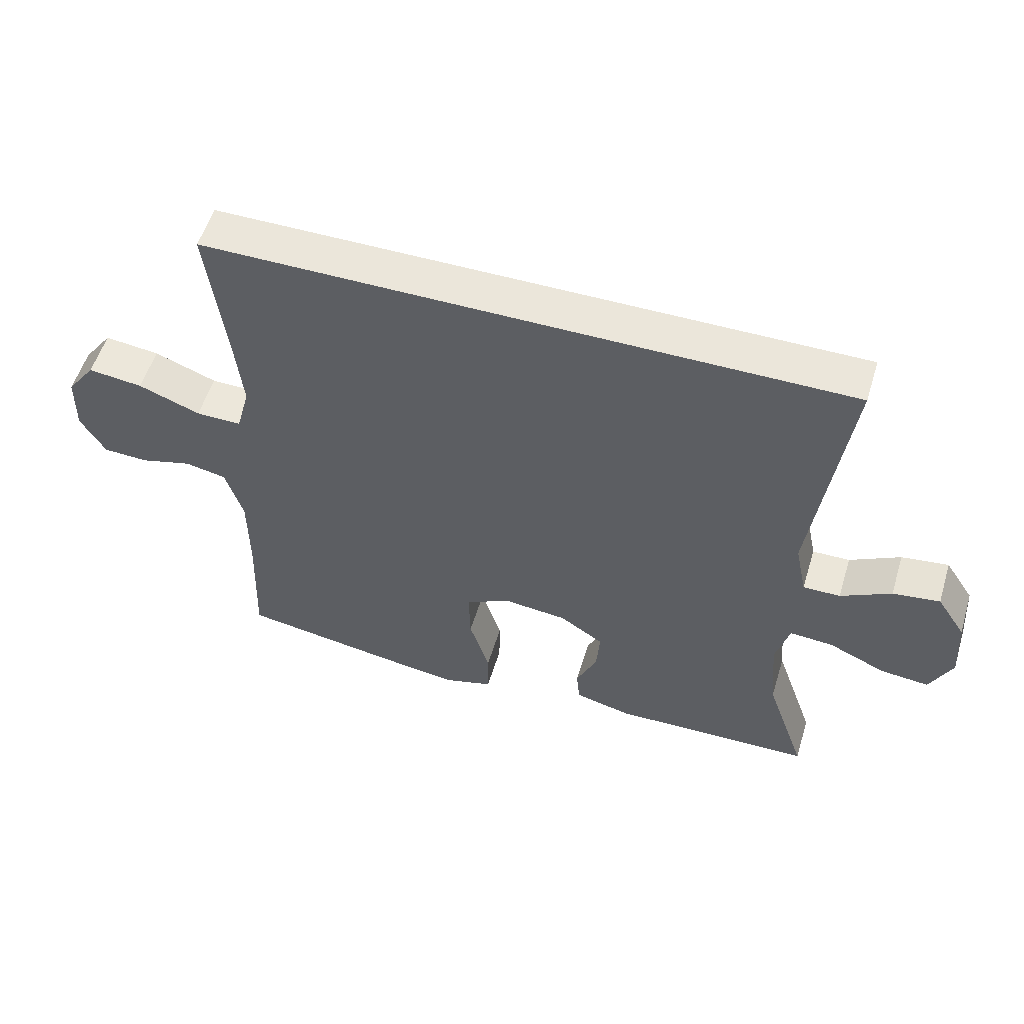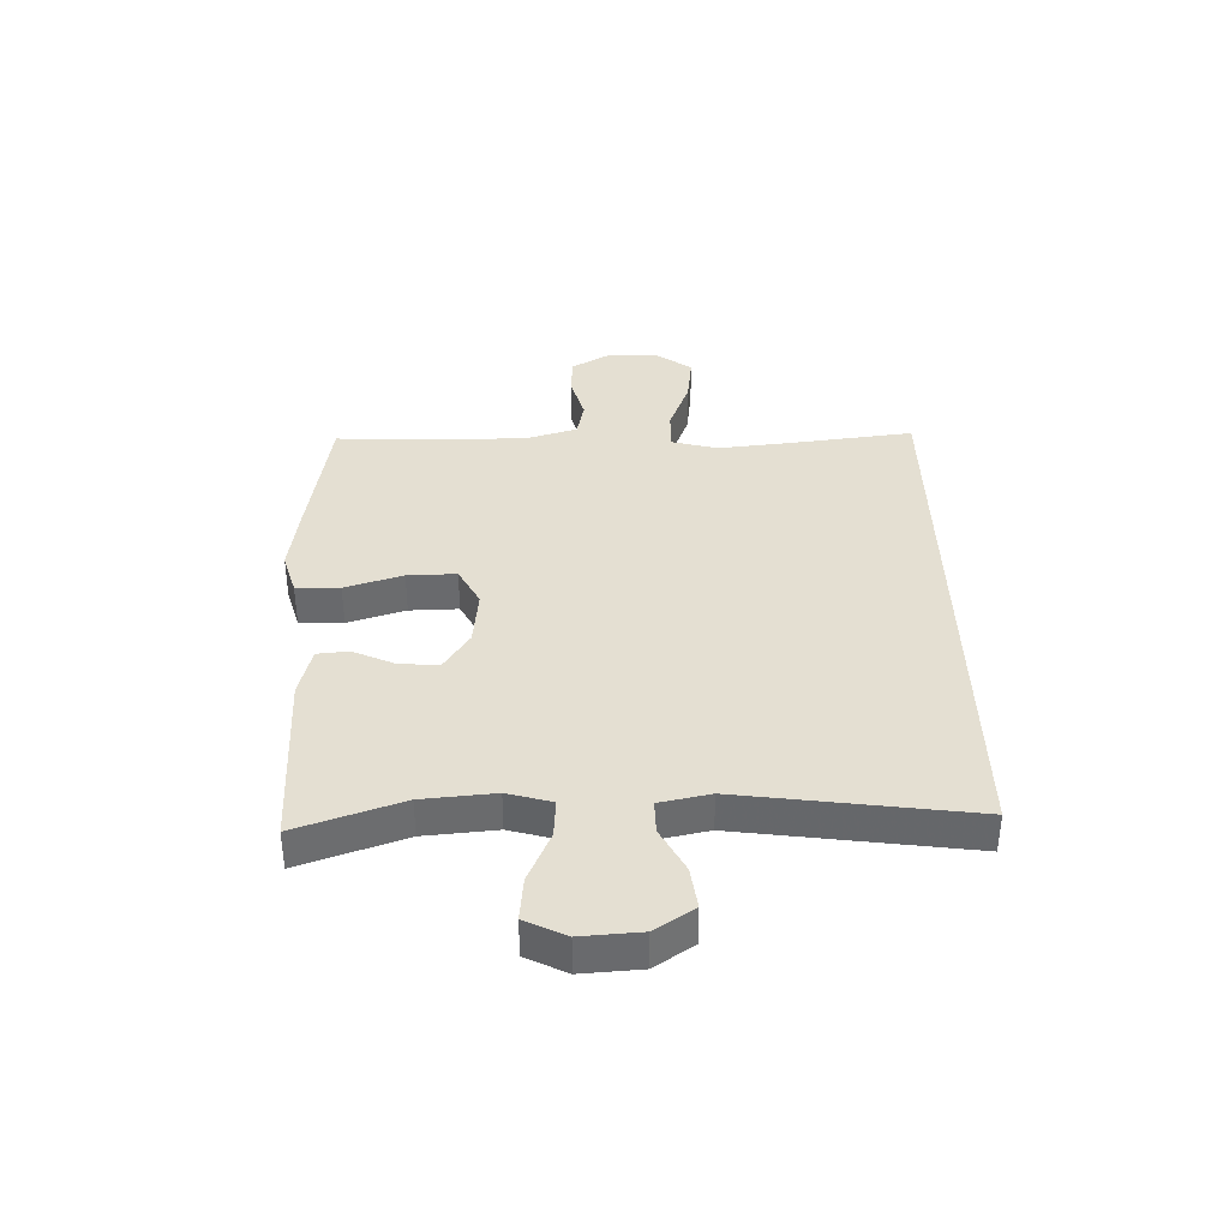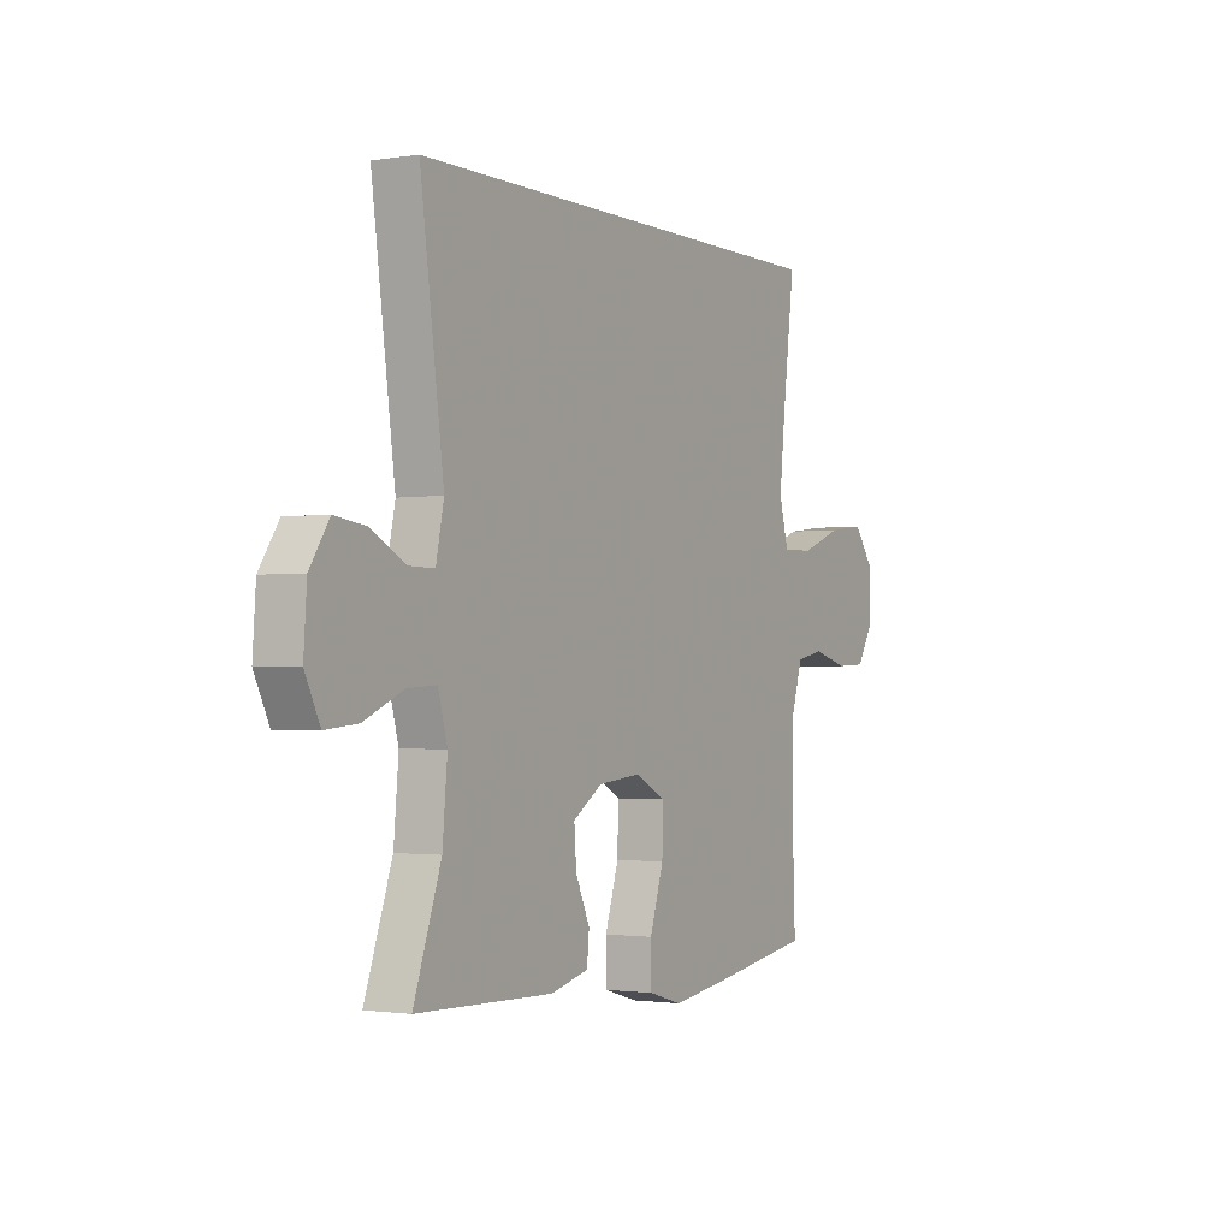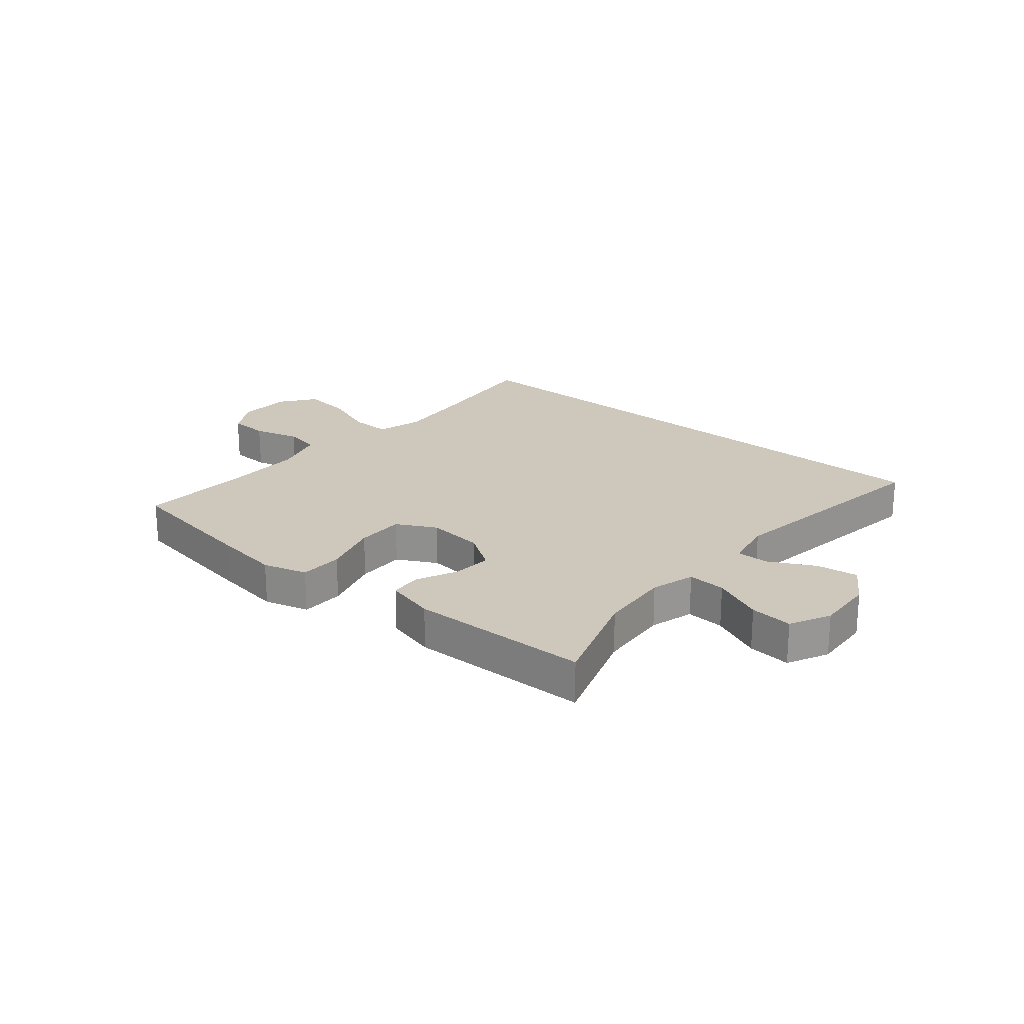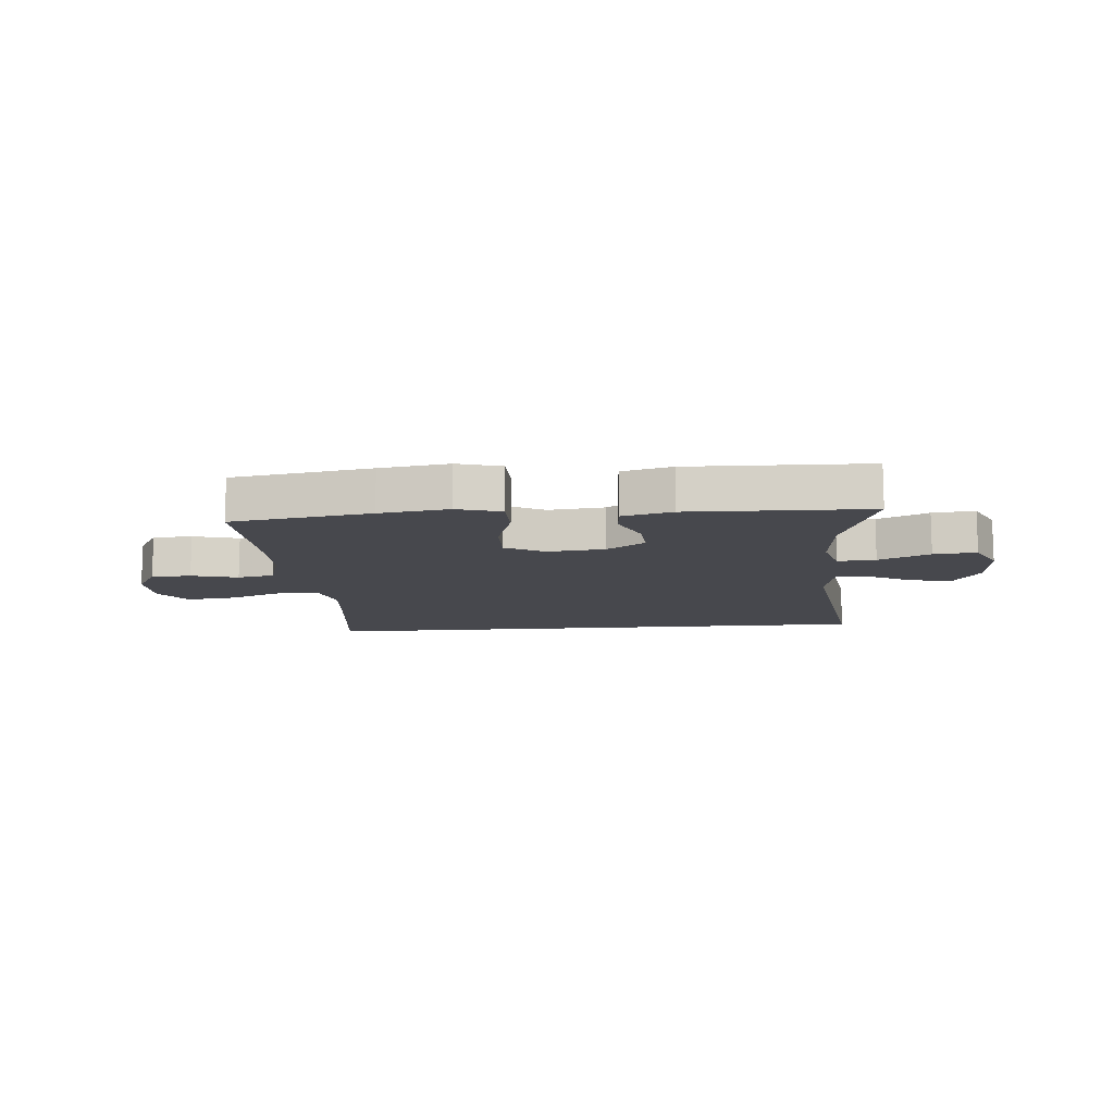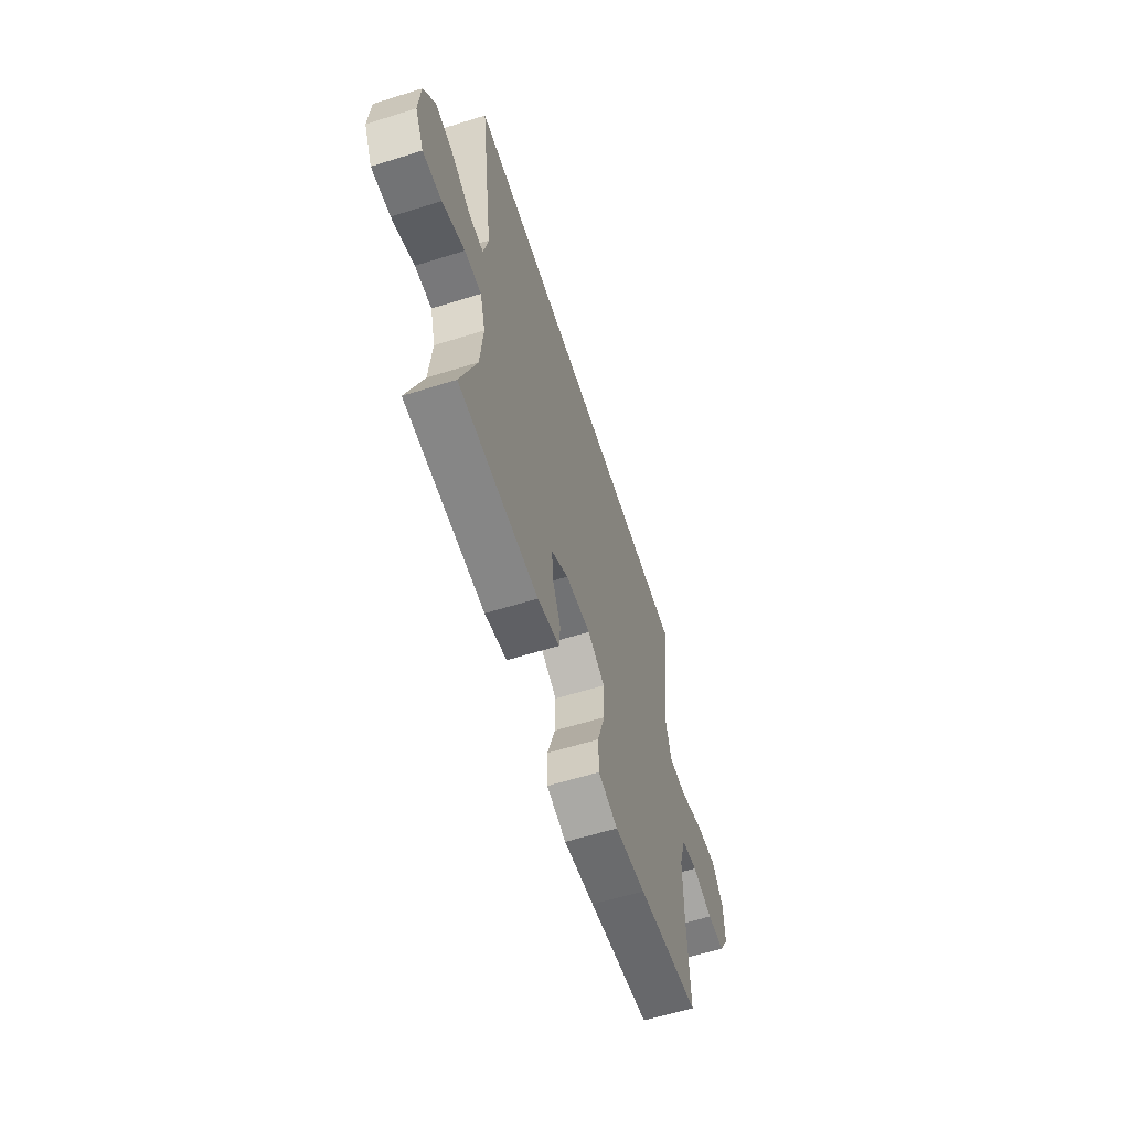
<metadata>
{"format":"obj","ext":"obj","renderer":"f3d","projection":"perspective","resolution":1024,"background":"white","views":[{"elev":54.9,"azim":-163.1,"up":"+Z"},{"elev":37.2,"azim":-91.3,"up":"+Y"},{"elev":-1.5,"azim":-59.9,"up":"+Z"},{"elev":22.0,"azim":-139.6,"up":"+Y"},{"elev":-11.8,"azim":-175.0,"up":"+Y"},{"elev":-60.8,"azim":-72.3,"up":"+Z"}]}
</metadata>
<code>
v 0.495 0.07 0.5
v 0.468 0.07 0.283
v 0.455 0.07 0.16
v 0.476 0.07 0.081
v 0.546 0.07 0.082
v 0.641 0.07 0.118
v 0.725 0.07 0.128
v 0.769 0.07 0.068
v 0.771 0.07 -0.023
v 0.733 0.07 -0.088
v 0.664 0.07 -0.091
v 0.584 0.07 -0.069
v 0.521 0.07 -0.082
v 0.494 0.07 -0.169
v 0.493 0.07 -0.298
v 0.5 0.07 -0.5
v 0.26 0.07 -0.538
v 0.141 0.07 -0.555
v 0.065 0.07 -0.533
v 0.064 0.07 -0.458
v 0.095 0.07 -0.359
v 0.097 0.07 -0.275
v 0.029 0.07 -0.239
v -0.069 0.07 -0.249
v -0.136 0.07 -0.293
v -0.131 0.07 -0.361
v -0.099 0.07 -0.432
v -0.104 0.07 -0.486
v -0.19 0.07 -0.508
v -0.5 0.07 -0.5
v -0.438 0.07 -0.32
v -0.427 0.07 -0.196
v -0.448 0.07 -0.12
v -0.514 0.07 -0.124
v -0.602 0.07 -0.163
v -0.676 0.07 -0.17
v -0.71 0.07 -0.1
v -0.703 0.07 0.002
v -0.659 0.07 0.069
v -0.587 0.07 0.059
v -0.51 0.07 0.018
v -0.453 0.07 0.017
v -0.435 0.07 0.104
v -0.488 0.07 0.5
v 0.495 0 0.5
v 0.468 0 0.283
v 0.455 0 0.16
v 0.476 0 0.081
v 0.546 0 0.082
v 0.641 0 0.118
v 0.725 0 0.128
v 0.769 0 0.068
v 0.771 0 -0.023
v 0.733 0 -0.088
v 0.664 0 -0.091
v 0.584 0 -0.069
v 0.521 0 -0.082
v 0.494 0 -0.169
v 0.493 0 -0.298
v 0.5 0 -0.5
v 0.26 0 -0.538
v 0.141 0 -0.555
v 0.065 0 -0.533
v 0.064 0 -0.458
v 0.095 0 -0.359
v 0.097 0 -0.275
v 0.029 0 -0.239
v -0.069 0 -0.249
v -0.136 0 -0.293
v -0.131 0 -0.361
v -0.099 0 -0.432
v -0.104 0 -0.486
v -0.19 0 -0.508
v -0.5 0 -0.5
v -0.438 0 -0.32
v -0.427 0 -0.196
v -0.448 0 -0.12
v -0.514 0 -0.124
v -0.602 0 -0.163
v -0.676 0 -0.17
v -0.71 0 -0.1
v -0.703 0 0.002
v -0.659 0 0.069
v -0.587 0 0.059
v -0.51 0 0.018
v -0.453 0 0.017
v -0.435 0 0.104
v -0.488 0 0.5
f 43 44 1 2
f 42 43 2 3
f 38 39 40 41
f 38 41 42
f 37 38 42
f 34 35 36 37
f 33 34 37 42
f 32 33 42 3
f 28 29 30 31
f 26 27 28 31
f 25 26 31 32
f 24 25 32 3
f 18 19 20 21
f 18 21 22
f 15 16 17 18
f 14 15 18 22
f 13 14 22 23
f 9 10 11 12
f 9 12 13
f 8 9 13
f 5 6 7 8
f 4 5 8 13
f 23 24 3 4
f 4 13 23
f 46 45 88 87
f 47 46 87 86
f 85 84 83 82
f 86 85 82
f 86 82 81
f 81 80 79 78
f 86 81 78 77
f 47 86 77 76
f 75 74 73 72
f 75 72 71 70
f 76 75 70 69
f 47 76 69 68
f 65 64 63 62
f 66 65 62
f 62 61 60 59
f 66 62 59 58
f 67 66 58 57
f 56 55 54 53
f 57 56 53
f 57 53 52
f 52 51 50 49
f 57 52 49 48
f 48 47 68 67
f 67 57 48
f 1 45 46 2
f 2 46 47 3
f 3 47 48 4
f 4 48 49 5
f 5 49 50 6
f 6 50 51 7
f 7 51 52 8
f 8 52 53 9
f 9 53 54 10
f 10 54 55 11
f 11 55 56 12
f 12 56 57 13
f 13 57 58 14
f 14 58 59 15
f 15 59 60 16
f 16 60 61 17
f 17 61 62 18
f 18 62 63 19
f 19 63 64 20
f 20 64 65 21
f 21 65 66 22
f 22 66 67 23
f 23 67 68 24
f 24 68 69 25
f 25 69 70 26
f 26 70 71 27
f 27 71 72 28
f 28 72 73 29
f 29 73 74 30
f 30 74 75 31
f 31 75 76 32
f 32 76 77 33
f 33 77 78 34
f 34 78 79 35
f 35 79 80 36
f 36 80 81 37
f 37 81 82 38
f 38 82 83 39
f 39 83 84 40
f 40 84 85 41
f 41 85 86 42
f 42 86 87 43
f 43 87 88 44
f 44 88 45 1

</code>
